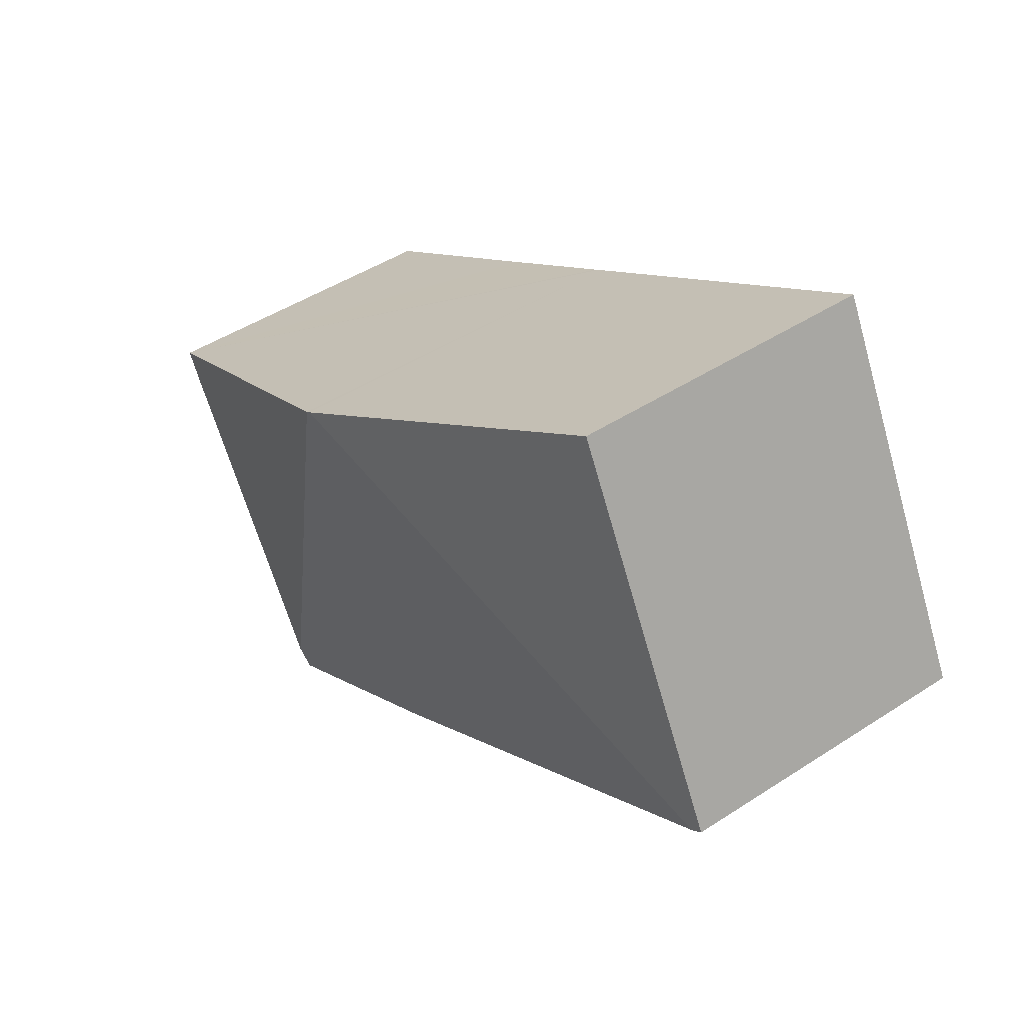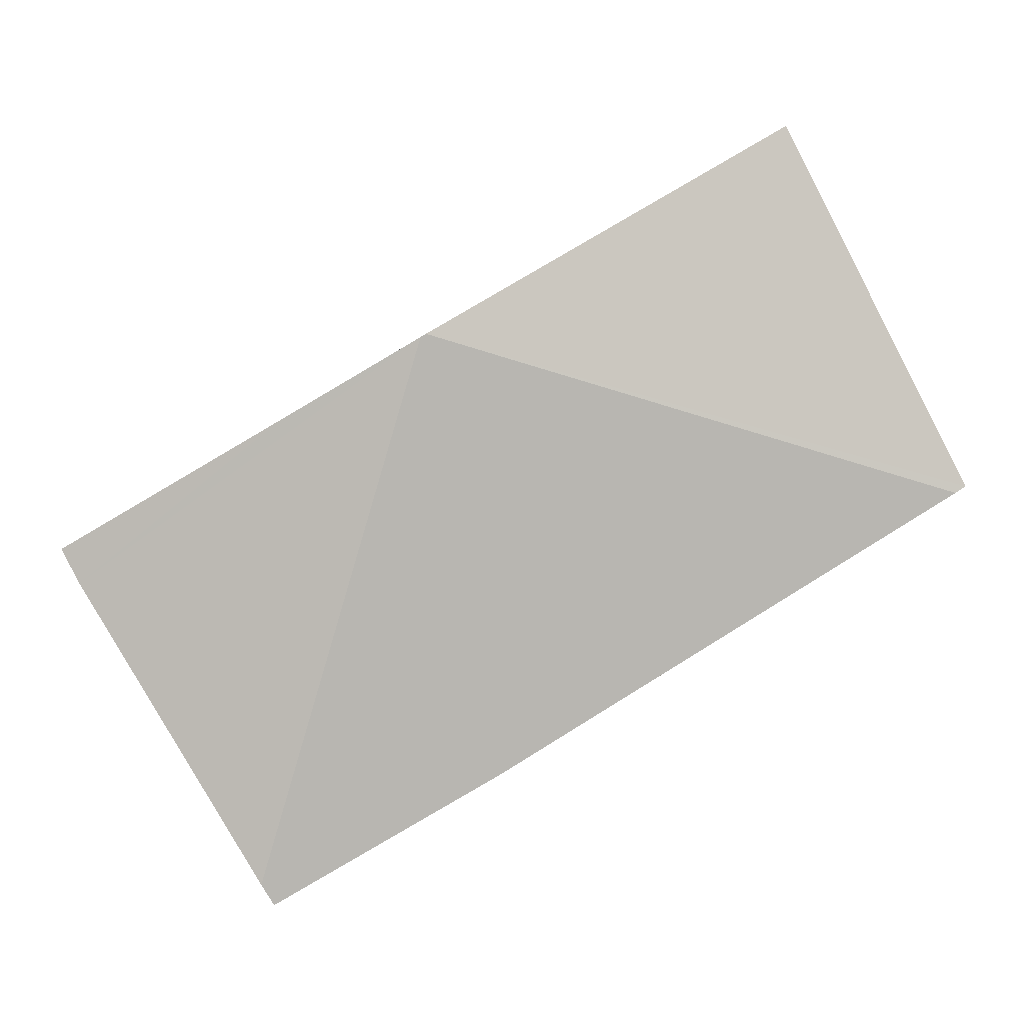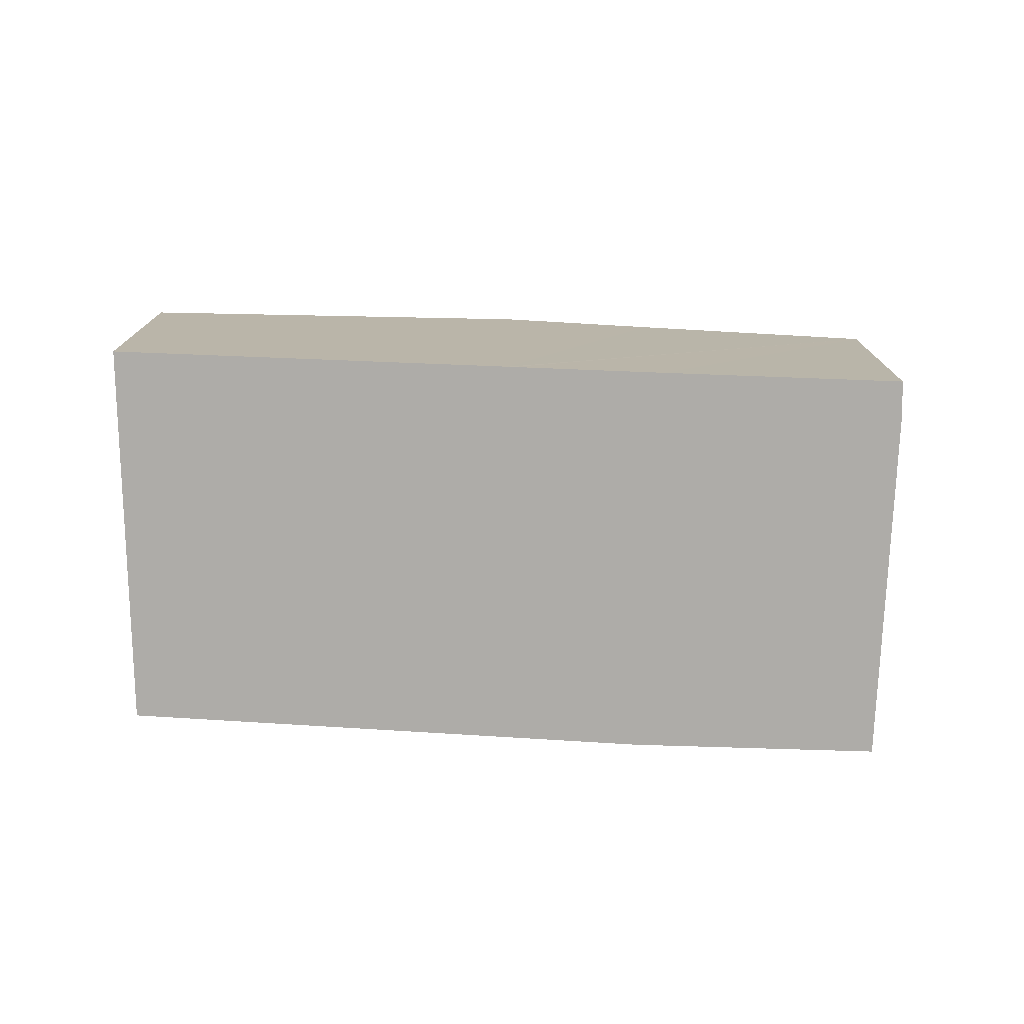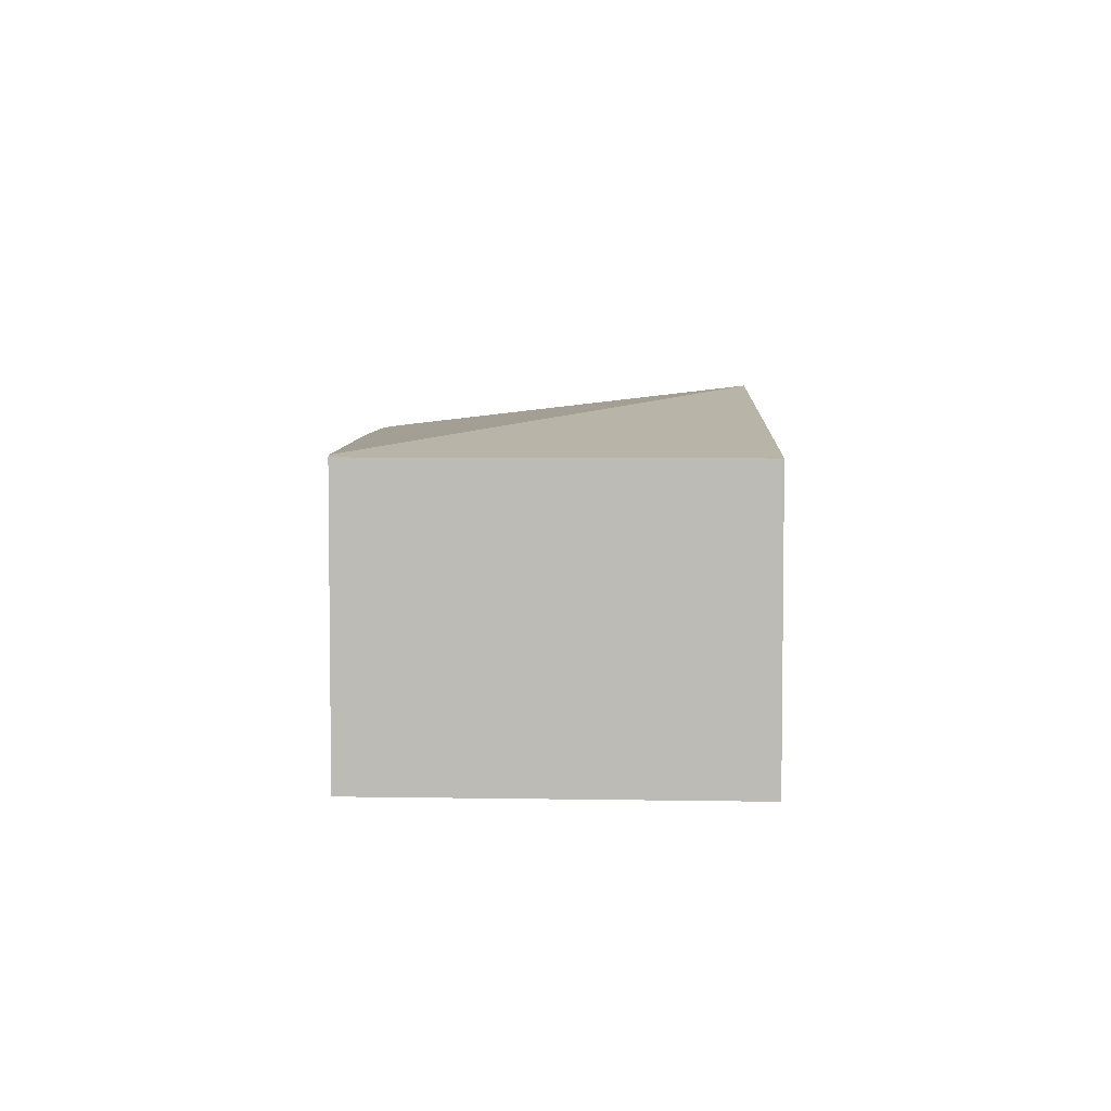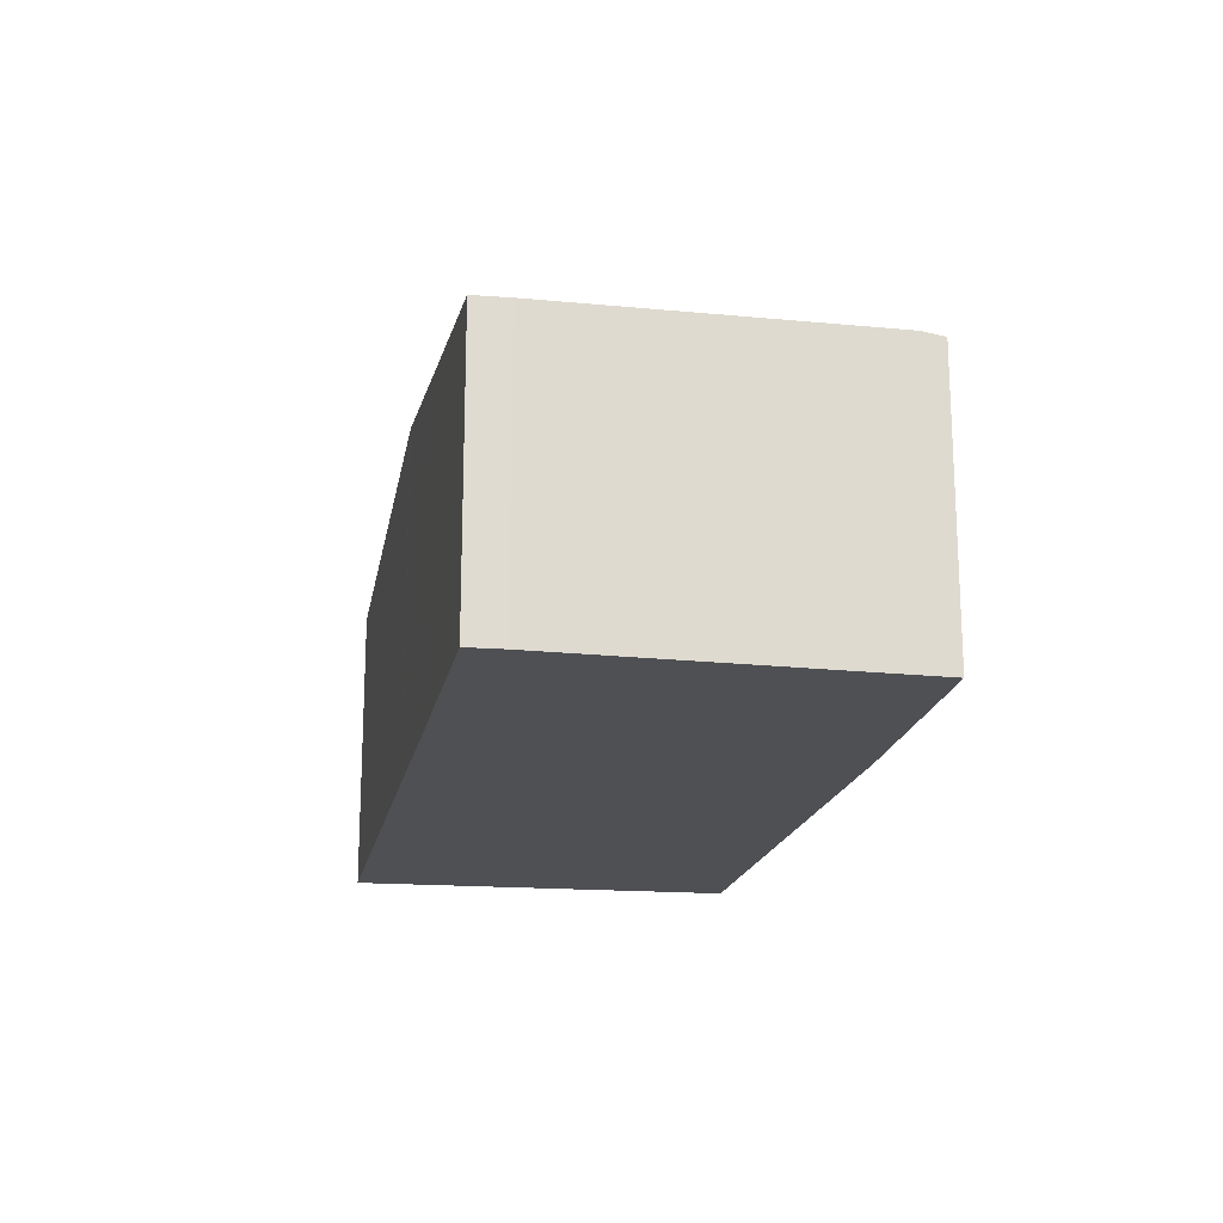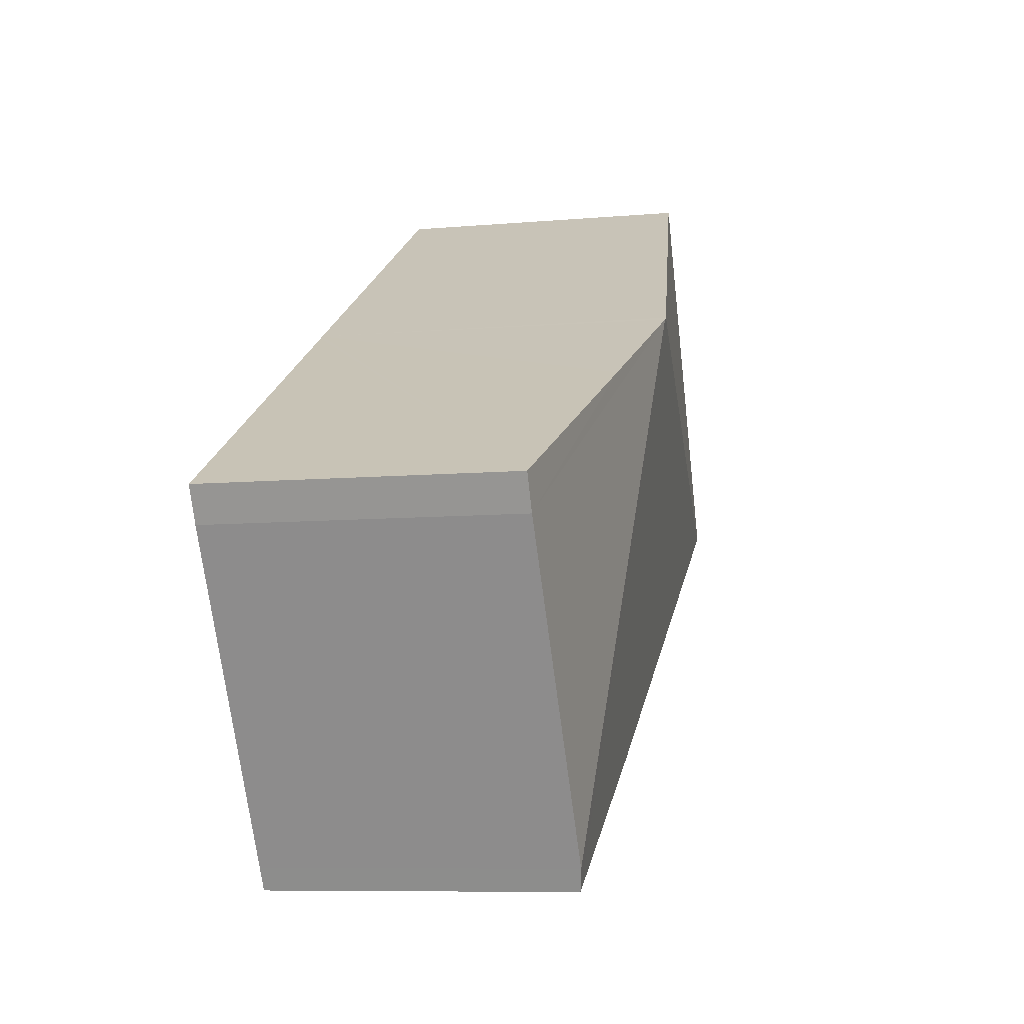
<metadata>
{"format":"obj","ext":"obj","renderer":"f3d","projection":"perspective","resolution":1024,"background":"white","views":[{"elev":45.8,"azim":-126.9,"up":"+Z"},{"elev":1.9,"azim":177.9,"up":"+Z"},{"elev":-76.8,"azim":28.1,"up":"+Y"},{"elev":5.1,"azim":-59.8,"up":"+Y"},{"elev":-19.2,"azim":109.3,"up":"+Y"},{"elev":-8.2,"azim":103.8,"up":"+Z"}]}
</metadata>
<code>
v  4.714 3.133 1.263
v  7.634 2.637 -0.823
v  6.091 2.665 -3.422
v  5.905 2.941 0.566
v  7.785 2.637 -0.529
v  4.669 3.133 1.29
v  4.027 2.633 -2.482
v  0.091 2.648 -0.056
v  5.983 2.635 -3.605
v  0 2.633 1.612e-16
v  1.575 2.633 3.101
v  0 0 0
v  1.575 -1.899e-16 3.101
v  4.669 -7.899e-17 1.29
v  4.714 -7.734e-17 1.263
v  5.905 -3.466e-17 0.566
v  7.785 3.239e-17 -0.529
v  7.634 5.039e-17 -0.823
v  6.091 2.095e-16 -3.422
v  5.983 2.207e-16 -3.605
v  0.091 3.429e-18 -0.056
v  4.027 1.52e-16 -2.482
g defaultobject
f 1 2 3
f 2 1 4
f 2 4 5
f 6 7 8
f 7 6 9
f 9 6 3
f 3 6 1
f 10 6 8
f 6 10 11
f 12 11 10
f 11 12 13
f 13 6 11
f 6 13 14
f 6 14 1
f 1 14 4
f 4 14 5
f 5 14 15
f 5 15 16
f 5 16 17
f 17 2 5
f 2 17 18
f 18 3 2
f 3 18 19
f 3 19 9
f 9 19 20
f 8 12 10
f 12 8 7
f 12 7 21
f 21 7 22
f 20 7 9
f 7 20 22
f 16 18 17
f 18 16 19
f 19 16 15
f 19 15 20
f 20 15 22
f 22 15 14
f 22 14 13
f 22 13 21
f 21 13 12

</code>
